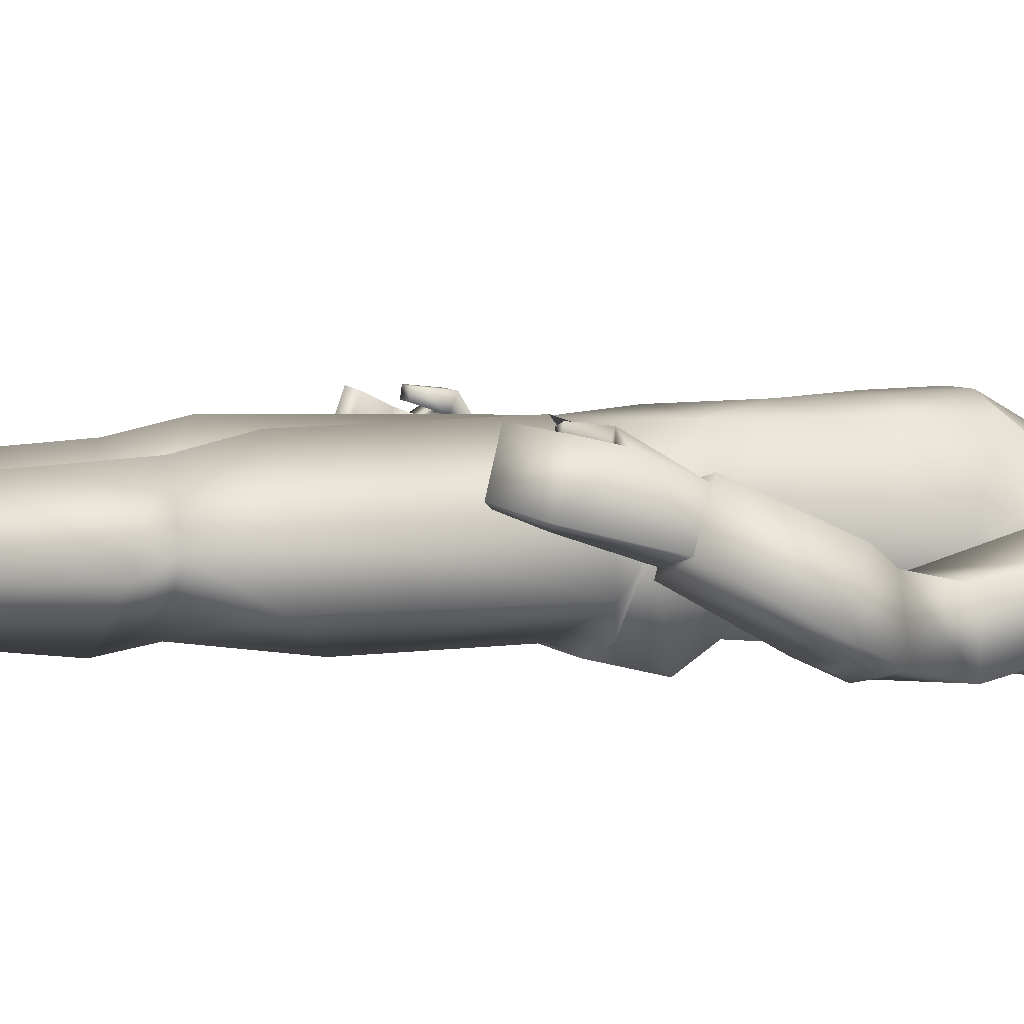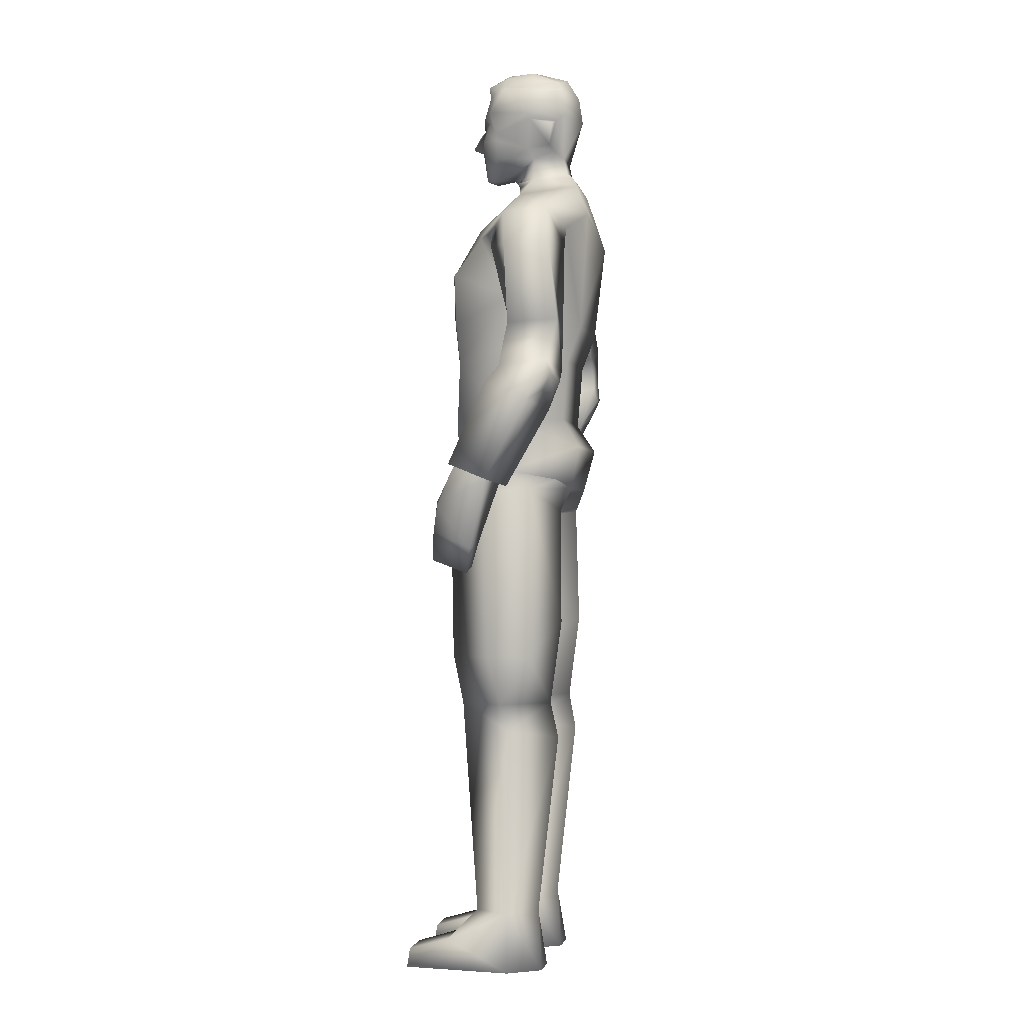
<metadata>
{"format":"obj","ext":"obj","renderer":"f3d","projection":"perspective","resolution":1024,"background":"white","views":[{"elev":4.8,"azim":71.1,"up":"+Z"},{"elev":-1.2,"azim":101.0,"up":"+Y"}]}
</metadata>
<code>
o leon
v -0.5735 0.007368 -0.5244
v -0.9935 0.007001 -0.5284
v -0.7701 0.7525 -0.4443
v -0.8278 0.7465 0.3773
v -0.4708 0.3839 0.7475
v -0.3834 0.75 -0.03222
v -0.2724 0.007631 -0.09253
v -1.275 0.006755 -0.1004
v -1.065 0.3833 0.7396
v -1.117 0.749 -0.08823
v -0.4388 0.007486 1.27
v -0.5301 0.2372 1.251
v -1.128 0.006883 1.274
v -1.045 0.2368 1.255
v 1.878 6.391 -0.2204
v 1.543 7.611 -0.177
v 1.738 7.368 -0.7515
v 1.732 6.606 0.3535
v 2.188 7.712 -0.000818
v 2.376 6.468 -0.04371
v 2.383 7.469 -0.5753
v 2.22 7.984 -0.8079
v 1.588 7.847 -0.3108
v 2.138 7.932 -0.1743
v 1.871 7.718 -0.9196
v 1.706 7.872 -0.9195
v 2.179 7.797 -0.852
v 1.899 7.569 -0.8344
v 2.208 6.669 0.4707
v 2.18 7.603 -0.7608
v 1.583 10.07 -0.6929
v 0.7697 10.07 -1.119
v 0.4634 10.52 -0.9235
v 1.154 9.818 0.1073
v 1.074 8.963 -0.1055
v 1.086 9.849 -0.88
v -1.135 9.826 0.2077
v -1.1 9.856 -0.8914
v -1.062 8.97 -0.08132
v -0.5987 7.241 0.727
v 0.003719 7.967 0.7847
v -0.5346 8.146 0.7295
v 0.8159 9.291 0.7018
v 0.9865 9.752 0.2987
v 0.6271 7.224 0.699
v -0.6421 8.561 -0.9977
v -0.6698 9.807 -1.146
v 0.6535 8.561 -0.9977
v -0.2301 8.711 0.8172
v 0.2415 8.712 0.8168
v 0.5261 8.145 0.6887
v -0.7994 9.265 0.6419
v -0.6302 8.64 0.7054
v 0.6416 8.641 0.7148
v -0.9789 9.75 0.2828
v -0.2261 9.357 0.8369
v 0.2375 9.357 0.8372
v 0.003735 10.03 0.5022
v -0.4716 10.44 -0.1405
v 0.00374 10.4 0.05003
v 0.4752 10.43 -0.1356
v -1.587 10.07 -0.6786
v -0.4519 10.52 -0.9235
v 0.9858 7.303 -0.06143
v 0.6614 8.125 -0.8257
v 0.9701 8.324 -0.06018
v -0.9744 7.312 -0.06116
v 0.6417 7.334 -0.7612
v -0.63 7.32 -0.7607
v 1.575 9.991 -0.1158
v -1.557 9.999 -0.1027
v -0.65 8.125 -0.8257
v -0.9499 8.298 -0.05945
v 0.972 9.603 -0.3774
v 1.345 9.582 0.08961
v 1.124 9.6 -0.8614
v 1.855 9.525 -0.1821
v 1.801 9.564 -0.7567
v 1.489 8.288 -0.2577
v 1.441 8.332 -0.891
v 2.115 8.514 -0.9274
v 2.158 8.472 -0.2908
v 0.06969 10.71 0.3939
v -0.02536 10.71 0.3961
v 0.01481 10.66 0.2595
v 0.2632 11.21 0.4147
v 0.1172 11.13 0.436
v 0.1762 10.98 0.3984
v 0.0644 11.4 0.4198
v 0.01763 11.46 0.4524
v -0.02273 11.4 0.4217
v 0.3738 10.93 -0.3138
v 0.2275 10.74 0.02181
v 0.006976 10.72 0.02823
v 0.2735 10.94 -0.7174
v -0.01337 11.48 -0.9308
v 0.5173 11.49 -0.7529
v -0.5285 11.49 -0.7294
v -0.2801 10.94 -0.7052
v -0.3575 11.04 -0.564
v -0.4818 11.42 -0.6102
v -0.1318 10.68 0.2851
v 0.1701 10.68 0.2785
v -0.2201 11.21 0.4259
v -0.2455 11.3 0.3836
v -0.4159 11.48 0.1767
v -0.2662 12.13 0.09372
v -0.4951 11.92 0.04339
v -0.2519 12.03 0.3318
v 0.4338 11.43 0.2788
v 0.2854 11.3 0.3717
v 0.4405 11.29 0.2054
v -0.2458 11.46 0.3715
v -0.2411 11.51 0.4027
v -0.3219 11.44 0.3347
v 0.2817 11.52 0.3906
v 0.285 11.46 0.3594
v -0.1328 10.98 0.4056
v -0.07291 11.13 0.4404
v 0.3809 11.93 0.0943
v 0.3659 11.89 0.1918
v 0.467 11.89 0.09552
v 0.01429 11.83 0.341
v 0.08109 12.01 0.3716
v -0.2429 11.75 0.3525
v -0.359 10.93 -0.2968
v -0.2003 10.74 0.0317
v 0.5437 11.45 -0.2856
v 0.5526 11.39 -0.5914
v 0.4763 11.42 -0.6322
v -0.556 11.38 -0.5661
v -0.5337 11.45 -0.2611
v -0.4251 11.07 -0.2266
v -0.4756 11.1 -0.5221
v 0.3555 11.04 -0.5805
v 0.4751 11.1 -0.5441
v 0.4385 11.07 -0.2466
v 0.4017 10.94 -0.04536
v -0.3883 10.94 -0.007162
v -0.4887 11.67 0.1707
v -0.429 11.11 -0.07846
v 0.4715 11.57 0.2826
v 0.3261 11.73 0.2775
v 0.2829 11.82 0.3034
v 0.5714 11.53 -0.245
v -0.5322 11.59 0.03651
v 0.5378 11.86 -0.2736
v 0.0327 12.07 -0.7233
v 0.2396 11.99 -0.6847
v -0.01393 11.81 -0.8813
v 0.1996 11.98 0.335
v -0.01124 11.16 0.5878
v 0.06088 11.16 0.586
v -0.5846 11.54 -0.2197
v 0.02275 11.1 0.4604
v 0.01863 10.98 0.4416
v -0.3243 11.82 0.369
v -0.3868 11.51 0.2165
v 0.376 12.02 -0.2779
v 0.2218 12.09 0.08526
v 0.4939 11.83 -0.6836
v -0.2658 12.07 -0.6048
v 0.04257 12.19 -0.2837
v -0.3691 10.7 -0.314
v 0.00383 10.5 -0.09054
v 0.4396 10.63 -0.3075
v -0.5583 11.87 -0.2496
v -0.5052 11.82 -0.7025
v 0.05112 12.17 0.08362
v -0.286 12.15 -0.273
v 0.2969 10.68 -0.823
v -0.2815 10.68 -0.823
v 0.4349 11.19 0.1868
v 0.3834 10.7 -0.3192
v 0.2725 10.74 -0.7535
v 0.3421 10.97 0.2049
v 0.3402 11.99 -0.6289
v -0.3075 10.96 0.2199
v -0.2644 10.74 -0.7498
v 0.003742 10.6 -0.06789
v 0.2171 12.15 -0.2807
v -0.4242 10.63 -0.3075
v -0.1826 10.39 -0.02796
v 0.1981 10.42 -0.04277
v 1.558 6.122 0.5095
v 1.504 6.191 0.6738
v 1.821 6.62 0.2856
v 2.022 5.812 0.7028
v 2.189 5.59 0.1867
v 2.136 6.129 0.6303
v 1.872 5.867 0.6344
v 1.925 6.116 0.5664
v 2.029 5.645 0.1155
v 2.194 6.659 0.389
v 1.702 6.198 0.7314
v 1.731 5.845 0.6637
v 1.546 5.853 0.7238
v 1.58 5.838 0.6158
v 1.909 5.271 0.2997
v 1.672 5.518 0.7222
v 1.754 5.44 0.7793
v 1.819 5.351 0.2437
v 1.753 6.134 0.5774
v 1.702 5.859 0.7695
v 1.956 6.428 -0.1458
v 2.334 6.484 -0.03815
v 0.5501 6.396 -0.8617
v 0.7146 6.959 -0.9895
v 1.201 6.622 -0.102
v -1.196 6.623 0.07853
v 0.3857 6.477 0.6743
v -0.3603 6.477 0.6736
v -0.5387 6.396 -0.8605
v 0.01418 7.207 0.7164
v -0.7002 6.959 -0.9897
v -1.288 3.528 -0.02026
v -1.387 3.192 -0.1621
v -0.8955 3.529 0.558
v -0.3294 3.529 0.05286
v -0.2256 3.193 -0.06957
v -0.7862 3.531 -0.6138
v -0.7331 3.065 -0.708
v -0.7607 4.604 -0.7574
v -0.2029 4.159 0.0531
v -1.367 4.157 -0.4132
v -1.408 4.158 0.1281
v -1.206 6.38 -0.3351
v -0.6347 6.116 -0.7341
v -0.8606 4.16 0.7023
v -0.7154 6.126 0.6723
v -1.276 6.334 0.2309
v -0.02504 6.127 0.07355
v -0.05933 5.974 0.05067
v -0.9451 6.719 0.4717
v -1.833 6.401 -0.1653
v -1.614 7.637 -0.04131
v -1.638 7.39 -0.6458
v -1.852 6.612 0.4273
v -2.288 7.686 -0.03371
v -2.363 6.432 -0.1192
v -2.313 7.439 -0.6382
v -2.142 8.017 -0.8319
v -1.652 7.822 -0.2032
v -2.205 7.921 -0.1724
v -1.759 7.767 -0.8848
v -1.608 7.931 -0.829
v -2.079 7.799 -0.8626
v -1.791 7.583 -0.776
v -2.346 6.637 0.4203
v -2.081 7.59 -0.7666
v -1.005 9.595 -0.4156
v -1.273 9.585 0.08848
v -1.09 9.612 -0.8714
v -1.023 9.664 -0.3331
v -1.806 9.553 -0.1327
v -1.793 9.584 -0.7097
v -1.432 8.3 -0.1945
v -1.413 8.348 -0.8343
v -2.09 8.521 -0.8417
v -2.11 8.473 -0.198
v -0.181 10.45 -0.08473
v -0.1753 10.65 -0.05463
v 0.198 10.56 -0.08218
v -0.1762 10.56 -0.07202
v 0.1941 10.45 -0.08688
v 0.2059 10.64 -0.07278
v 0.2117 10.66 -0.1624
v -0.1749 10.65 -0.1392
v 0.06329 11.32 0.4974
v 0.004906 11.32 0.4963
v -0.01859 11.32 0.4965
v -0.4222 11.9 0.2563
v -0.4496 11.25 0.03934
v -0.4508 11.45 0.08567
v -0.3873 11.23 0.1762
v -0.3597 11.27 0.2353
v -0.4369 11.59 0.194
v -0.3685 11.6 0.2612
v -0.3847 11.12 0.195
v -0.4473 11.54 0.1482
v -0.3548 11.48 0.2747
v -0.2733 11.63 0.3399
v 0.4309 11.87 -0.6593
v 0.4263 11.91 -0.4397
v 0.4226 11.91 -0.273
v -0.4739 11.37 -0.01754
v -0.5486 11.41 -0.1794
v -1.641 6.193 0.6101
v -1.639 6.263 0.7826
v -1.911 6.609 0.3389
v -2.072 5.79 0.6958
v -2.073 5.563 0.155
v -2.22 6.08 0.5998
v -1.923 5.875 0.6627
v -2.005 6.112 0.5843
v -1.913 5.651 0.1209
v -2.306 6.638 0.3432
v -1.842 6.229 0.7948
v -1.784 5.88 0.7215
v -1.622 5.922 0.8213
v -1.628 5.906 0.7083
v -1.772 5.297 0.3276
v -1.685 5.566 0.7926
v -1.761 5.472 0.8298
v -1.688 5.395 0.2934
v -1.845 6.163 0.6333
v -1.782 5.894 0.8312
v -1.934 6.437 -0.1139
v -2.325 6.454 -0.1037
v 0.5751 0.007368 -0.5244
v 0.9951 0.007001 -0.5284
v 0.7717 0.7525 -0.4444
v 0.8294 0.7465 0.3772
v 0.4724 0.3839 0.7475
v 0.385 0.75 -0.03234
v 0.274 0.007631 -0.09253
v 1.274 0.00664 -0.1117
v 1.067 0.3833 0.7396
v 1.119 0.749 -0.08835
v 0.4404 0.007486 1.27
v 0.5317 0.2372 1.251
v 1.13 0.006883 1.274
v 1.047 0.2368 1.255
v 1.307 3.528 -0.02172
v 1.388 3.192 -0.1623
v 0.8971 3.529 0.5579
v 0.331 3.529 0.05273
v 0.2272 3.193 -0.06969
v 0.7878 3.531 -0.6139
v 0.7346 3.065 -0.7082
v 0.7622 4.604 -0.7575
v 0.1976 4.159 0.05351
v 1.368 4.157 -0.4133
v 1.409 4.158 0.1279
v 1.282 6.38 -0.4077
v 0.6626 6.104 -0.7358
v 0.8379 4.16 0.704
v 0.7611 6.091 0.7553
v 1.259 6.334 0.2323
v 0.03335 6.132 0.04673
v 0.07255 5.974 0.05003
v 0.8744 6.64 0.5676
v -0.9949 6.509 -0.58
v 0.8738 6.509 -0.7194
v 1.013 9.688 -0.3719
f 1 2 3
f 4 5 6
f 6 5 7
f 8 9 10
f 4 10 9
f 4 9 5
f 10 2 8
f 11 8 7
f 1 8 2
f 5 11 7
f 12 13 11
f 12 9 14
f 6 1 3
f 13 9 8
f 10 3 2
f 11 13 8
f 1 7 8
f 5 12 11
f 12 14 13
f 12 5 9
f 6 7 1
f 13 14 9
f 15 16 17
f 18 19 16
f 19 20 21
f 22 23 24
f 25 17 26
f 27 28 25
f 21 27 22
f 24 16 19
f 15 29 18
f 21 15 17
f 30 17 28
f 24 21 22
f 23 17 16
f 25 22 27
f 15 18 16
f 18 29 19
f 19 29 20
f 22 26 23
f 25 28 17
f 27 30 28
f 21 30 27
f 24 23 16
f 15 20 29
f 21 20 15
f 30 21 17
f 24 19 21
f 23 26 17
f 25 26 22
f 31 32 33
f 34 35 36 345
f 37 254 38 39
f 40 41 42
f 43 35 44
f 45 41 40 214
f 46 38 47
f 48 32 36
f 38 46 39
f 36 35 48
f 49 41 50
f 45 51 41
f 52 39 53
f 43 54 35
f 52 55 39
f 37 39 55
f 34 44 35
f 56 57 58
f 59 183 60 184 61
f 62 63 47
f 62 47 38
f 31 36 32
f 64 65 66
f 67 68 64
f 65 35 66
f 69 65 68
f 44 70 58
f 71 55 58
f 64 51 45
f 72 67 73
f 42 67 40
f 72 39 46
f 51 35 54
f 39 42 53
f 62 59 63
f 56 55 52
f 48 72 46
f 71 38 254 37
f 36 70 34 345
f 48 47 32
f 57 49 50
f 61 58 70
f 53 56 52
f 57 54 43
f 49 42 41
f 51 50 41
f 58 59 71
f 61 31 33
f 33 59 61
f 33 47 63
f 57 44 58
f 64 40 67
f 64 68 65
f 67 69 68
f 65 48 35
f 69 72 65
f 44 34 70
f 71 37 55
f 64 66 51
f 72 69 67
f 42 73 67
f 72 73 39
f 51 66 35
f 39 73 42
f 62 71 59
f 56 58 55
f 48 65 72
f 71 62 38
f 36 31 70
f 48 46 47
f 57 56 49
f 61 184 60 58
f 53 49 56
f 57 50 54
f 49 53 42
f 51 54 50
f 58 60 183 59
f 61 70 31
f 33 63 59
f 33 32 47
f 57 43 44
f 64 45 214 40
f 74 75 34
f 31 76 36
f 75 77 70
f 76 31 78
f 70 34 75
f 74 36 76
f 34 345 36 74
f 24 81 82
f 23 82 79
f 26 81 22
f 77 79 82
f 34 31 36 345
f 75 80 79
f 31 77 78
f 78 82 81
f 80 78 81
f 23 80 26
f 82 80 81
f 24 22 81
f 23 24 82
f 26 80 81
f 77 75 79
f 34 70 31
f 75 74 80
f 31 70 77
f 78 77 82
f 80 76 78
f 23 79 80
f 80 74 76
f 82 79 80
f 83 84 85
f 86 87 88
f 89 90 91
f 92 93 94
f 95 96 97
f 98 96 99
f 100 101 99
f 102 85 84
f 103 83 85
f 104 105 276
f 107 108 109
f 110 111 112
f 113 114 115
f 116 117 110
f 104 118 119
f 105 91 113
f 111 117 89
f 105 104 91
f 111 89 86
f 120 121 122
f 123 124 125
f 126 94 127
f 128 129 130
f 101 131 132
f 133 134 100
f 135 136 137
f 93 92 138
f 127 139 126
f 108 140 272
f 133 139 141
f 110 112 142
f 143 121 144
f 142 145 122
f 142 122 121
f 99 96 95
f 140 108 146
f 147 122 145
f 97 130 95
f 110 142 143
f 121 143 142
f 123 144 124
f 148 149 150
f 142 112 145
f 151 144 121
f 117 111 110
f 91 119 152 271
f 89 269 153 87
f 91 104 119
f 89 87 86
f 133 141 132
f 154 132 287
f 152 119 155
f 152 155 153
f 153 155 87
f 88 156 83
f 118 84 156
f 84 83 156
f 138 92 137
f 139 133 126
f 98 99 101
f 135 95 130
f 128 145 112
f 109 157 124
f 151 124 144
f 106 276 281 158
f 113 115 105
f 157 278 125
f 114 125 282 115
f 115 282 281
f 157 125 124
f 130 145 128
f 159 160 120
f 135 92 95
f 149 161 150
f 162 163 148
f 99 164 126
f 165 265 263
f 167 162 168
f 94 102 127
f 101 154 98
f 169 170 107
f 134 132 131
f 171 63 172
f 103 94 93
f 100 126 133
f 111 173 112
f 95 174 175
f 136 128 137
f 88 103 176
f 176 86 88
f 89 116 90
f 177 284 283
f 162 150 168
f 107 167 108
f 102 118 178
f 93 176 103
f 179 95 175
f 94 164 268 180
f 134 101 100
f 136 130 129
f 104 178 118
f 127 178 139
f 138 173 176
f 116 123 90
f 153 270 271 152
f 109 169 107
f 149 163 181
f 143 116 110
f 120 285 159
f 146 167 154
f 168 154 167
f 150 98 168
f 150 97 96
f 161 145 97
f 140 157 272
f 33 166 61
f 182 63 59
f 121 160 151
f 181 169 160
f 181 177 149
f 124 160 169
f 112 137 128
f 165 261 183 60
f 94 174 92
f 175 166 171
f 166 266 263
f 175 172 179
f 180 262 264 165
f 179 182 164
f 146 280 277 140
f 141 286 287
f 87 156 88
f 156 119 118
f 141 178 279
f 125 90 123
f 114 91 90
f 130 97 145
f 159 181 160
f 135 137 92
f 149 177 283 161
f 162 170 163
f 99 179 164
f 165 60 184 265
f 167 170 162
f 94 85 102
f 101 132 154
f 169 163 170
f 134 133 132
f 171 33 63
f 103 85 94
f 100 99 126
f 111 86 173
f 95 92 174
f 136 129 128
f 88 83 103
f 176 173 86
f 89 117 116
f 177 159 285 284
f 162 148 150
f 107 170 167
f 102 84 118
f 93 138 176
f 179 99 95
f 94 126 164
f 134 131 101
f 136 135 130
f 104 276 275 279
f 127 102 178
f 138 137 173
f 116 144 123
f 153 269 270
f 109 124 169
f 149 148 163
f 143 144 116
f 120 122 147
f 146 108 167
f 168 98 154
f 150 96 98
f 150 161 97
f 161 147 145
f 140 277 278 157
f 33 171 166
f 182 172 63
f 121 120 160
f 181 163 169
f 181 159 177
f 124 151 160
f 112 173 137
f 165 264 261
f 94 180 267 174
f 175 174 166
f 166 174 267 266
f 175 171 172
f 180 268 262
f 179 172 182
f 146 274 280
f 141 273 106 274 286
f 87 155 156
f 156 155 119
f 141 139 178
f 125 114 90
f 114 113 91
f 185 186 187
f 188 189 190
f 191 192 193
f 190 194 195
f 196 197 198
f 188 199 189
f 199 193 189
f 200 199 201
f 187 195 194
f 195 192 190
f 202 191 193
f 198 203 196
f 204 203 195
f 185 197 186
f 197 195 186
f 192 205 193
f 192 185 187
f 200 188 191
f 193 206 189
f 192 188 190
f 190 206 194
f 196 204 197
f 188 201 199
f 199 202 193
f 200 202 199
f 187 186 195
f 195 203 192
f 202 200 191
f 198 185 203
f 204 196 203
f 185 198 197
f 197 204 195
f 192 187 205
f 192 203 185
f 200 201 188
f 193 205 206
f 192 191 188
f 190 189 206
f 207 208 209 344
f 67 210 40
f 209 340 207 344
f 209 342 211 340
f 212 234 210 232
f 211 212 232 340
f 213 207 340 232
f 210 343 213 232
f 211 342 209 45
f 213 343 210 215
f 212 40 210 234
f 64 45 209
f 212 45 214 40
f 207 215 208
f 68 215 69
f 64 208 68
f 67 215 210
f 212 211 45
f 207 213 215
f 68 208 215
f 64 209 208
f 67 69 215
f 216 217 218
f 219 218 220
f 220 221 219
f 217 221 222
f 6 222 220
f 222 10 217
f 220 4 6
f 217 4 218
f 220 222 221
f 217 216 221
f 6 3 222
f 222 3 10
f 220 218 4
f 217 10 4
f 223 224 221
f 216 225 221
f 226 225 216
f 219 221 224
f 223 221 225
f 223 227 228
f 229 219 224
f 226 227 225
f 227 213 228
f 226 230 231
f 232 228 213
f 229 233 230
f 233 223 228
f 231 230 212 234
f 212 231 230
f 226 218 229
f 210 231 234
f 216 219 218
f 223 225 227
f 229 218 219
f 226 231 227
f 227 210 343 213
f 226 229 230
f 232 233 228
f 229 224 233
f 233 224 223
f 212 234 231
f 226 216 218
f 210 227 231
f 216 221 219
f 235 236 237
f 238 239 236
f 239 240 241
f 242 243 244
f 245 237 246
f 247 248 245
f 241 247 242
f 244 236 239
f 235 249 238
f 241 235 237
f 250 237 248
f 244 241 242
f 243 237 236
f 245 242 247
f 235 238 236
f 238 249 239
f 239 249 240
f 242 246 243
f 245 248 237
f 247 250 248
f 241 250 247
f 244 243 236
f 235 240 249
f 241 240 235
f 250 241 237
f 244 239 241
f 243 246 237
f 245 246 242
f 251 252 37
f 62 253 38
f 252 255 71
f 253 62 256
f 71 37 252
f 251 38 253
f 37 254 38 251
f 244 259 260
f 243 260 257
f 246 259 242
f 255 257 260
f 37 62 38 254
f 252 258 257
f 62 255 256
f 256 260 259
f 258 256 259
f 243 258 246
f 260 258 259
f 244 242 259
f 243 244 260
f 246 258 259
f 255 252 257
f 37 71 62
f 252 251 258
f 62 71 255
f 256 255 260
f 258 253 256
f 243 257 258
f 258 251 253
f 260 257 258
f 261 264 182 59
f 264 262 182
f 263 265 61 166
f 262 268 164 182
f 183 261 59
f 263 266 180 165
f 266 267 180
f 265 184 61
f 271 270 91
f 270 269 89 91
f 272 157 109
f 272 109 108
f 273 275 276 106
f 277 280 158
f 278 277 158
f 280 274 106 158
f 281 276 115
f 281 282 125 278 158
f 276 105 115
f 283 284 147 161
f 285 120 147
f 284 285 147
f 287 286 146 154
f 286 274 146
f 287 132 141
f 279 178 104
f 279 275 273 141
f 288 289 290
f 291 292 293
f 294 295 296
f 293 297 298
f 299 300 301
f 291 302 292
f 302 296 292
f 303 302 304
f 290 298 297
f 298 295 293
f 305 294 296
f 301 306 299
f 307 306 298
f 288 300 289
f 300 298 289
f 295 308 296
f 295 288 290
f 303 291 294
f 296 309 292
f 295 291 293
f 293 309 297
f 299 307 300
f 291 304 302
f 302 305 296
f 303 305 302
f 290 289 298
f 298 306 295
f 305 303 294
f 301 288 306
f 307 299 306
f 288 301 300
f 300 307 298
f 295 290 308
f 295 306 288
f 303 304 291
f 296 308 309
f 295 294 291
f 293 292 309
f 310 312 311
f 313 315 314
f 315 316 314
f 317 319 318
f 313 318 319
f 313 314 318
f 319 317 311
f 320 316 317
f 310 311 317
f 314 316 320
f 321 320 322
f 321 323 318
f 315 312 310
f 322 317 318
f 319 311 312
f 320 317 322
f 310 317 316
f 314 320 321
f 321 322 323
f 321 318 314
f 315 310 316
f 322 318 323
f 324 326 325
f 327 328 326
f 328 327 329
f 325 330 329
f 315 328 330
f 330 325 319
f 328 315 313
f 325 326 313
f 328 329 330
f 325 329 324
f 315 330 312
f 330 319 312
f 328 313 326
f 325 313 319
f 331 329 332
f 324 329 333
f 334 324 333
f 327 332 329
f 331 333 329
f 331 336 335
f 337 332 327
f 334 333 335
f 335 336 207
f 334 339 338
f 340 207 336
f 337 338 341
f 341 336 331
f 230 233 232 212
f 211 338 339
f 334 337 326
f 209 342 339
f 324 326 327
f 331 335 333
f 337 327 326
f 334 335 339
f 335 207 344 209
f 334 338 337
f 340 336 341
f 337 341 332
f 341 331 332
f 211 339 342
f 334 326 324
f 209 339 335
f 324 327 329
f 338 342 211
f 339 338 342
f 212 234 230
f 234 230 231
f 340 341 338 211

</code>
